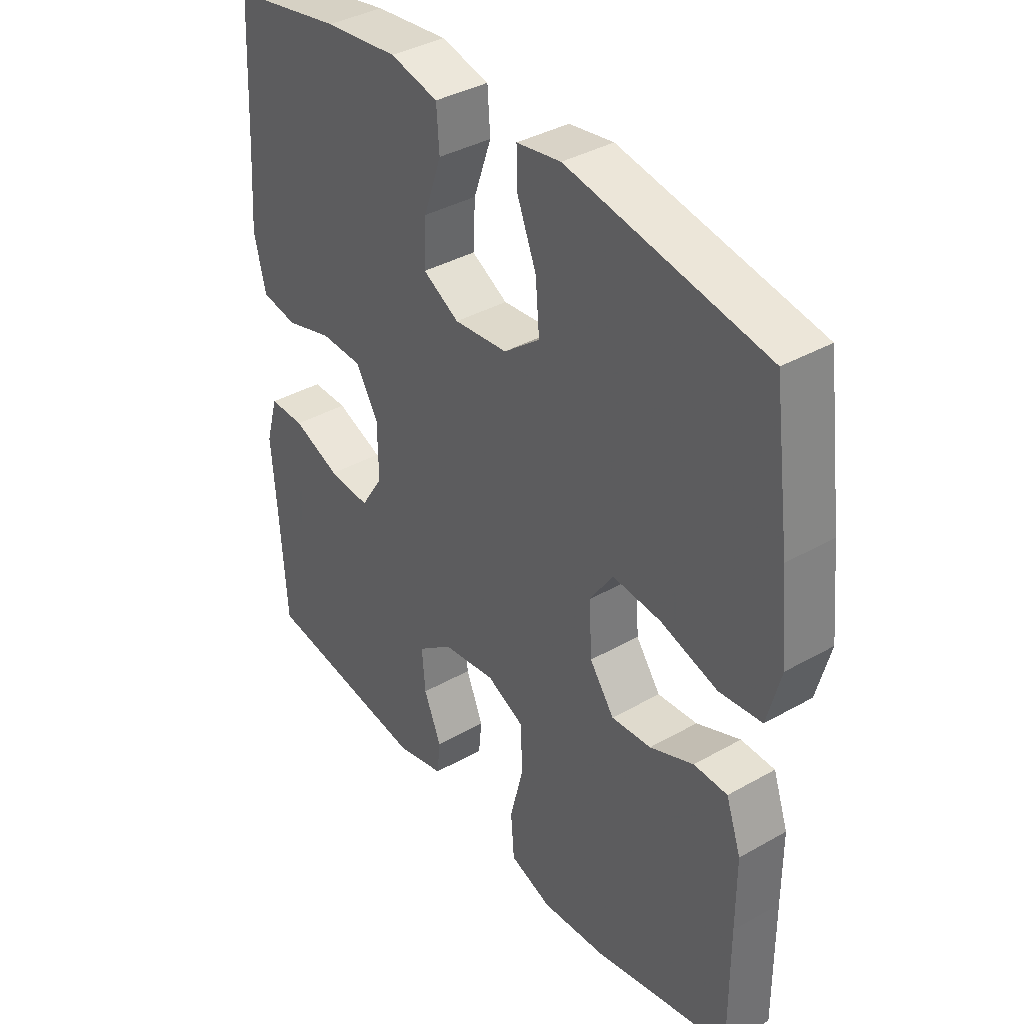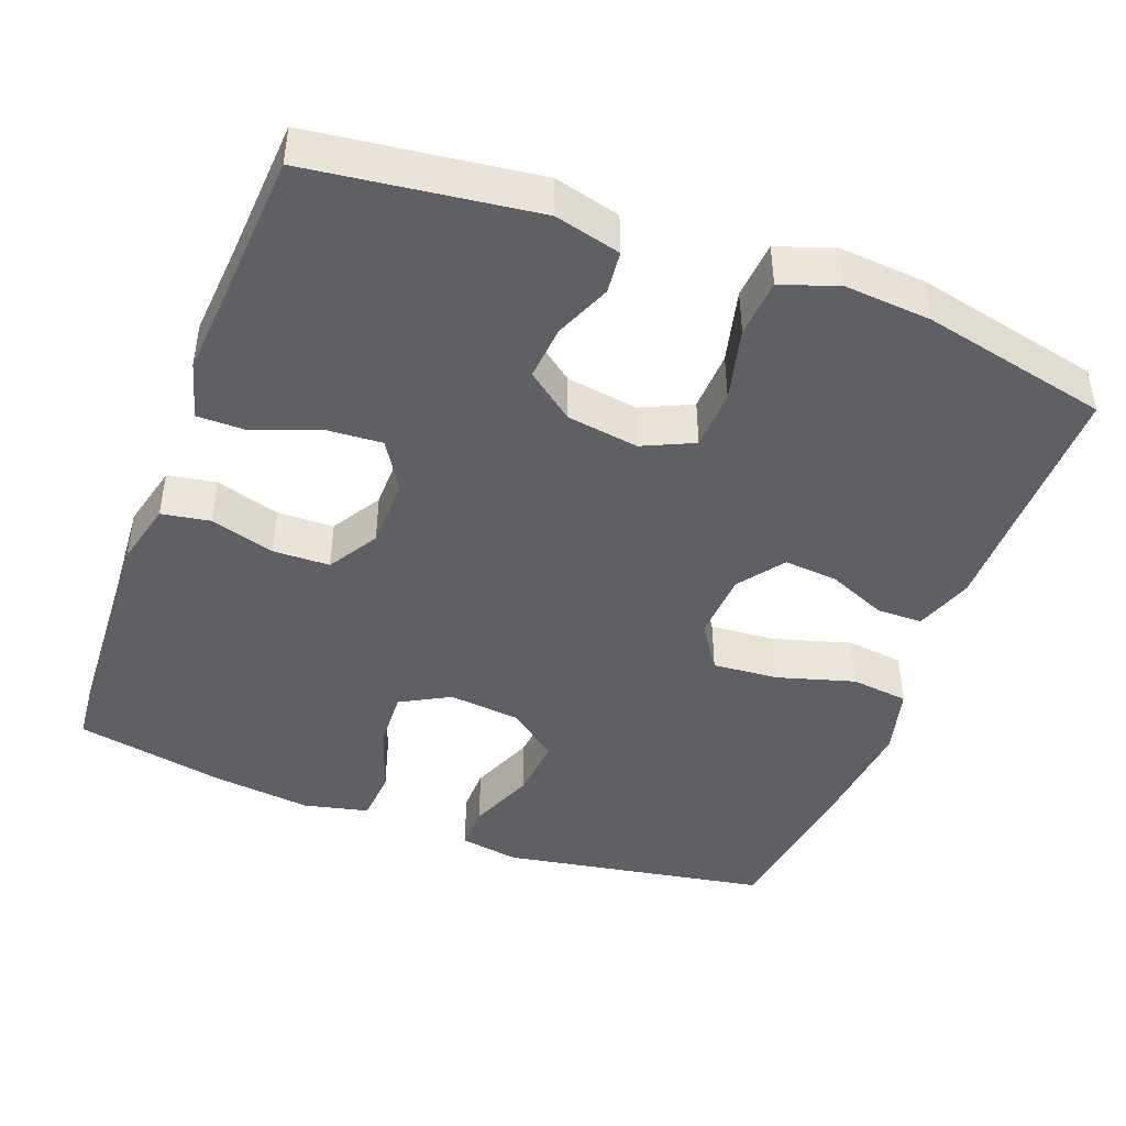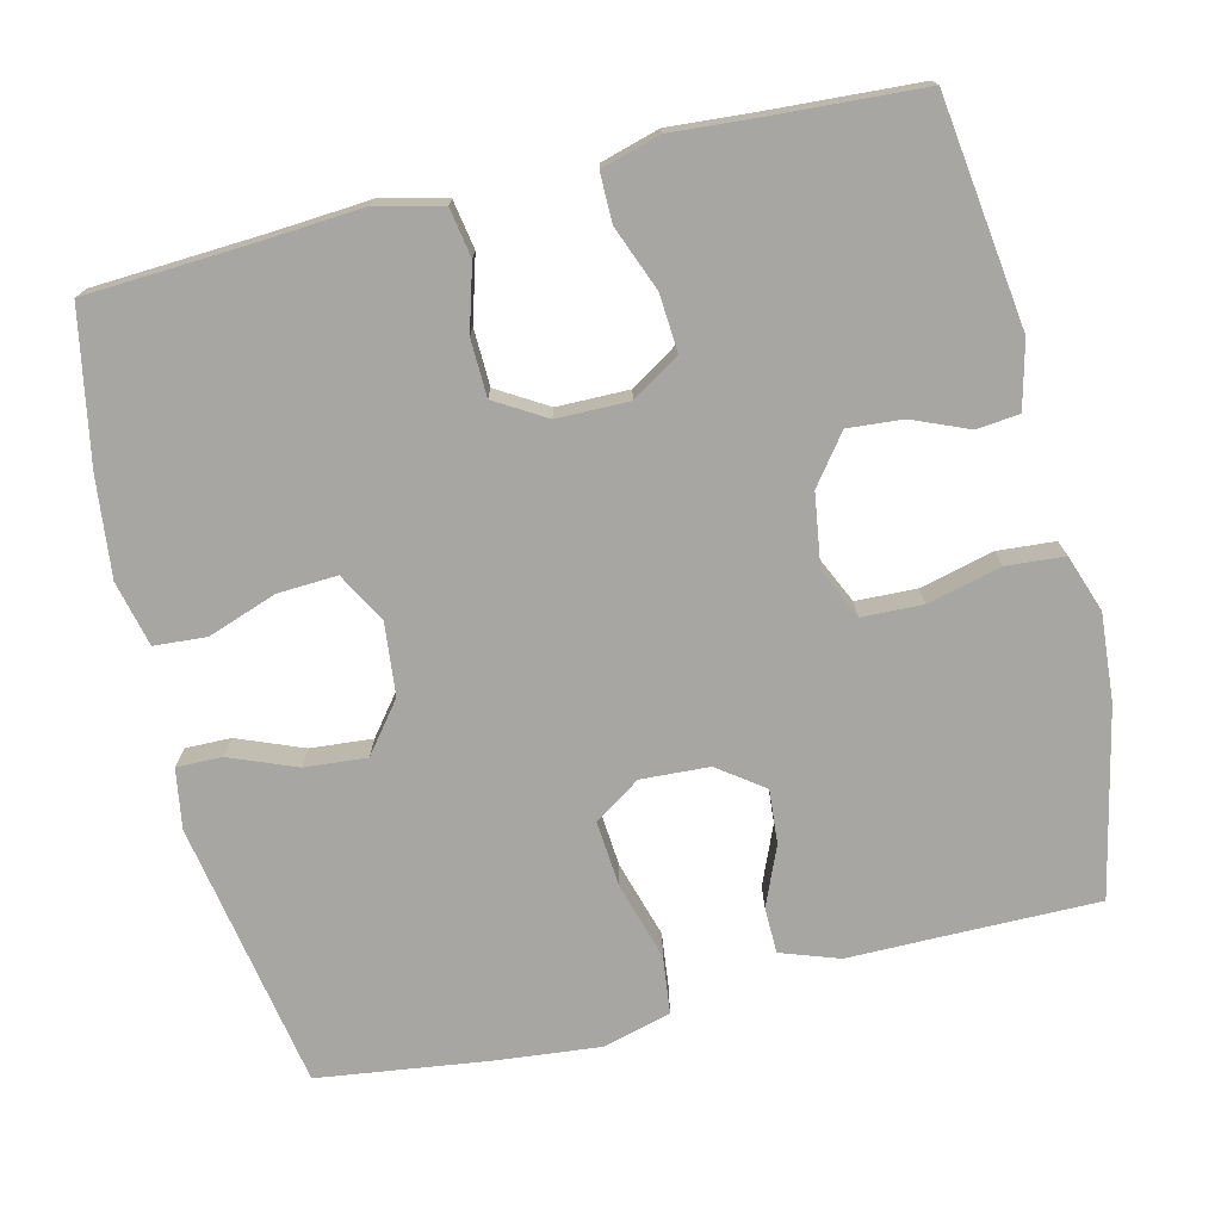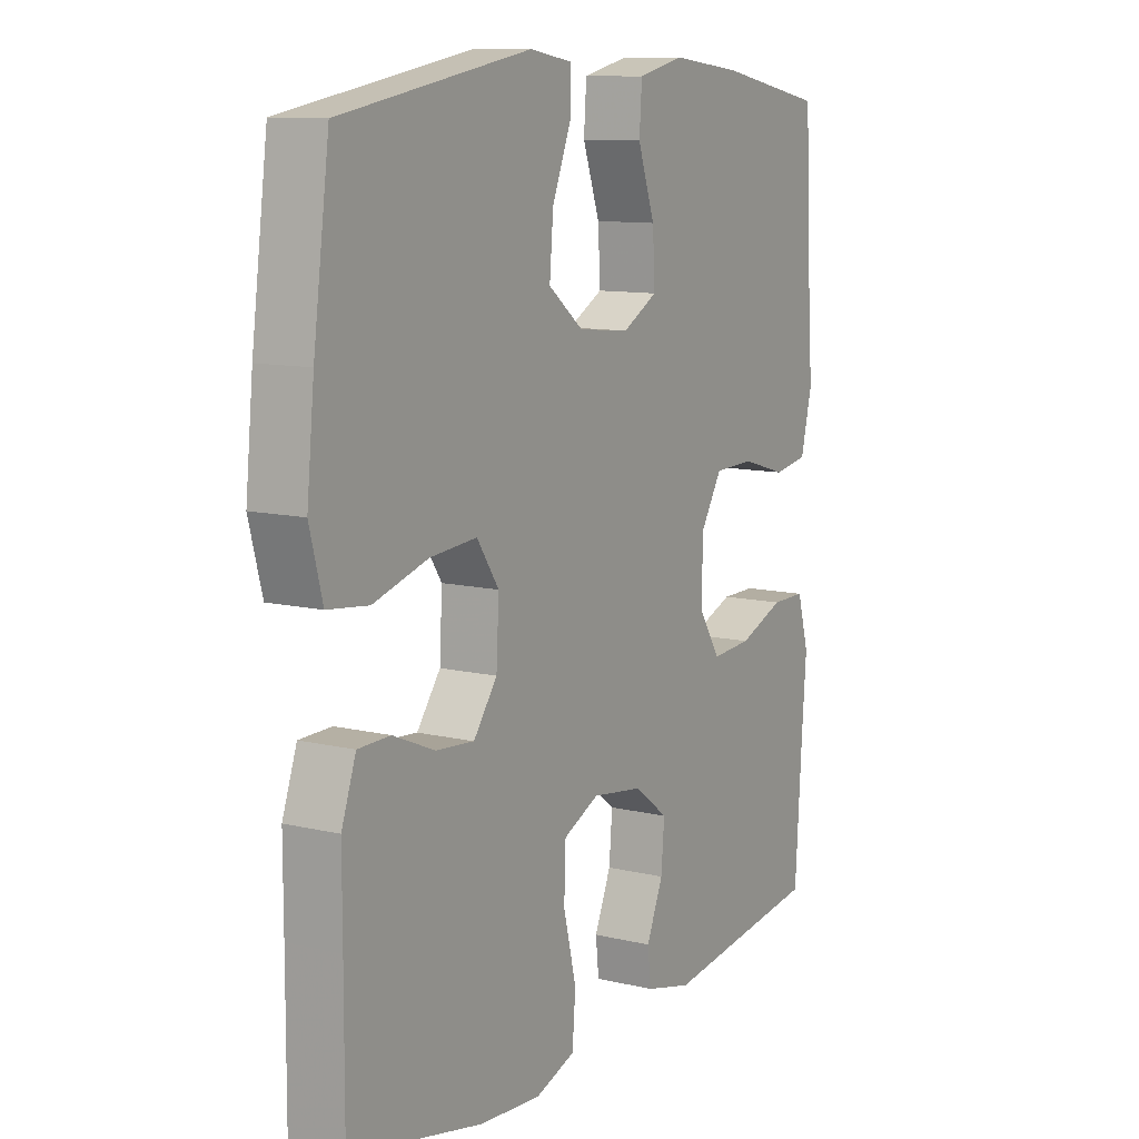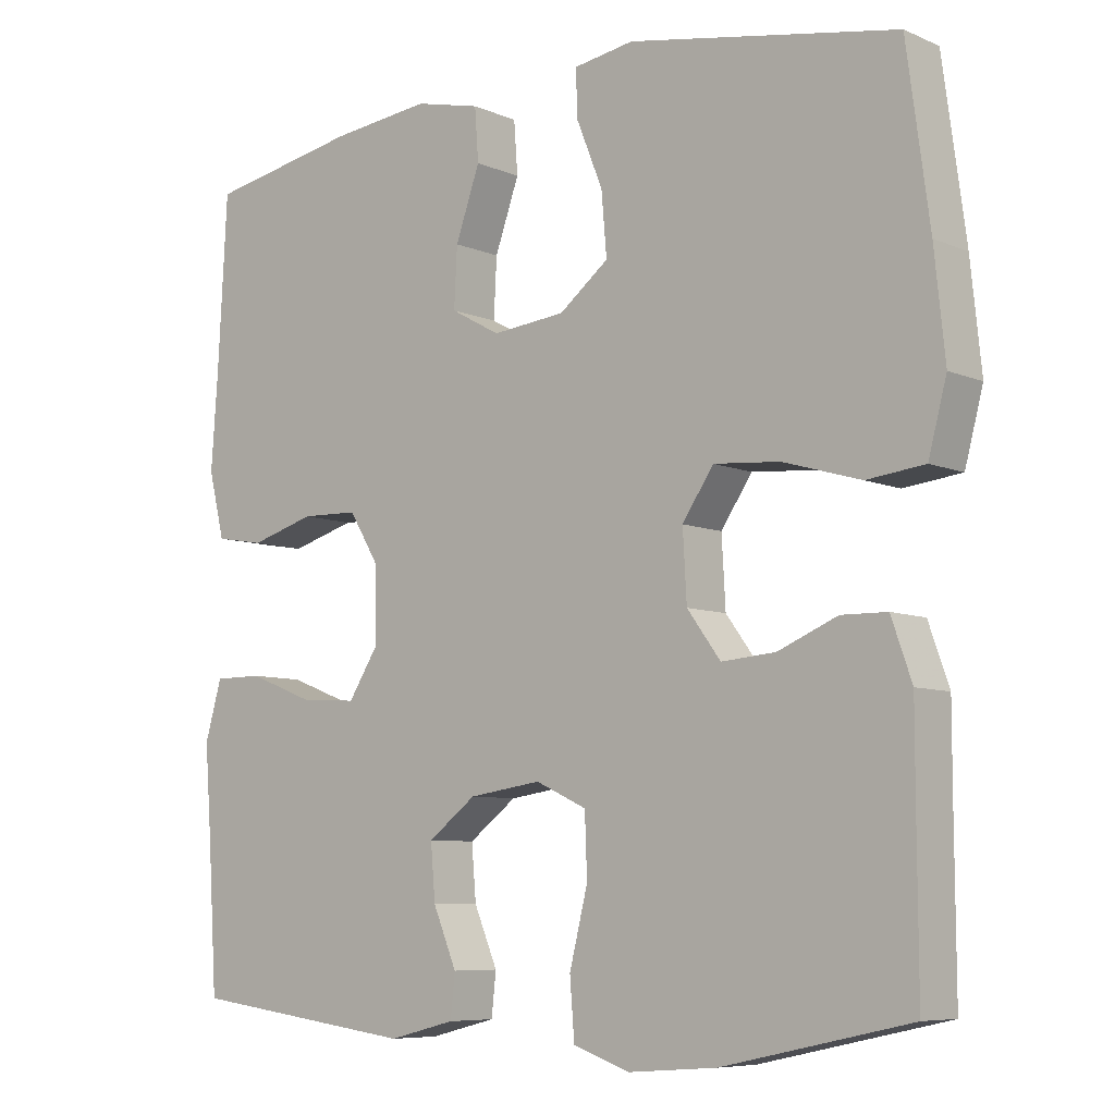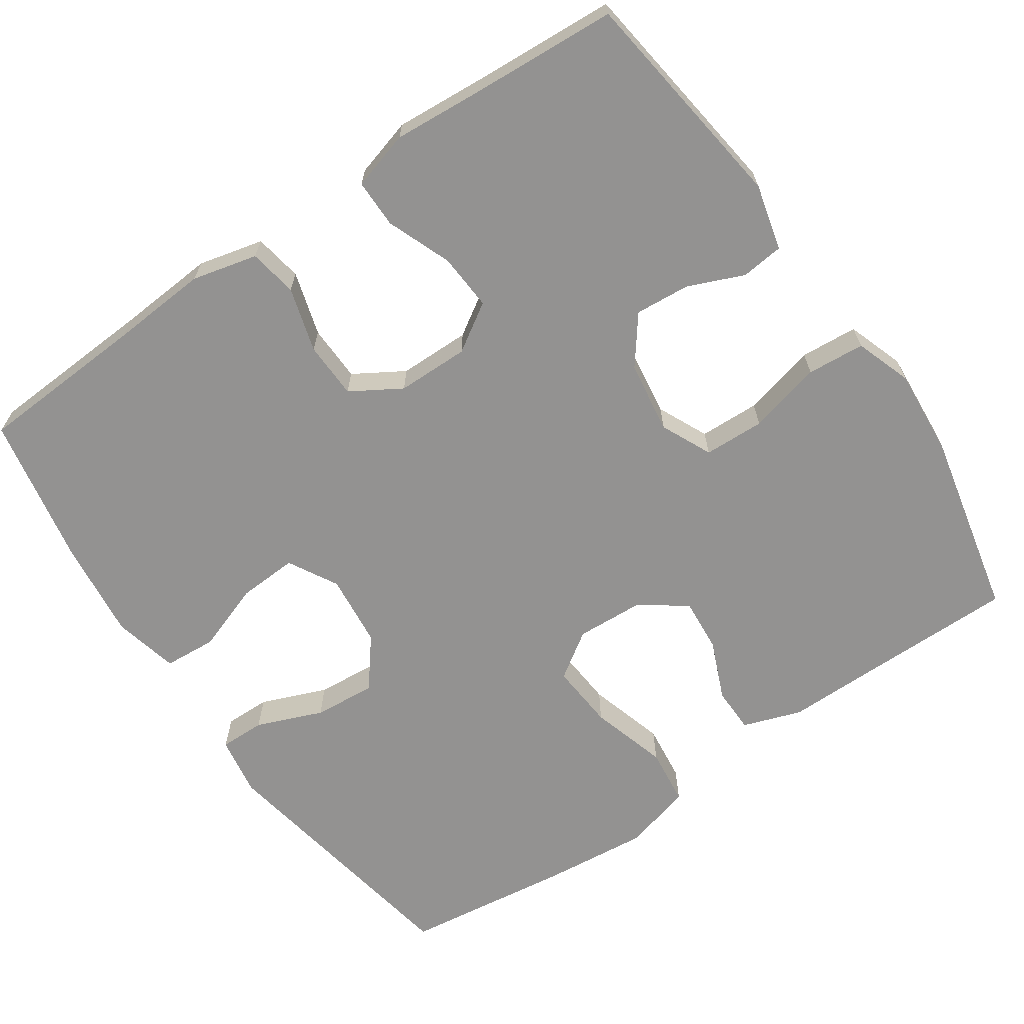
<metadata>
{"format":"obj","ext":"obj","renderer":"f3d","projection":"perspective","resolution":1024,"background":"white","views":[{"elev":37.8,"azim":-125.9,"up":"+Z"},{"elev":-44.6,"azim":159.3,"up":"+Y"},{"elev":-74.0,"azim":103.7,"up":"+Y"},{"elev":10.8,"azim":-59.4,"up":"+Z"},{"elev":-7.4,"azim":-140.3,"up":"+Z"},{"elev":-66.4,"azim":124.5,"up":"+Y"}]}
</metadata>
<code>
v -0.5 0.07 0.5
v -0.147 0.07 0.562
v -0.068 0.07 0.549
v -0.069 0.07 0.489
v -0.104 0.07 0.402
v -0.111 0.07 0.32
v -0.046 0.07 0.269
v 0.05 0.07 0.259
v 0.115 0.07 0.295
v 0.111 0.07 0.373
v 0.079 0.07 0.464
v 0.084 0.07 0.533
v 0.17 0.07 0.553
v 0.301 0.07 0.538
v 0.5 0.07 0.5
v 0.512 0.07 0.276
v 0.521 0.07 0.148
v 0.5 0.07 0.062
v 0.436 0.07 0.051
v 0.351 0.07 0.076
v 0.276 0.07 0.074
v 0.236 0.07 0.008
v 0.235 0.07 -0.087
v 0.275 0.07 -0.15
v 0.35 0.07 -0.145
v 0.435 0.07 -0.112
v 0.499 0.07 -0.112
v 0.521 0.07 -0.189
v 0.512 0.07 -0.309
v 0.5 0.07 -0.5
v 0.202 0.07 -0.539
v 0.115 0.07 -0.517
v 0.109 0.07 -0.461
v 0.14 0.07 -0.387
v 0.146 0.07 -0.315
v 0.083 0.07 -0.267
v -0.012 0.07 -0.253
v -0.079 0.07 -0.284
v -0.082 0.07 -0.364
v -0.058 0.07 -0.461
v -0.064 0.07 -0.537
v -0.139 0.07 -0.563
v -0.254 0.07 -0.554
v -0.5 0.07 -0.5
v -0.499 0.07 -0.294
v -0.499 0.07 -0.174
v -0.472 0.07 -0.097
v -0.412 0.07 -0.096
v -0.334 0.07 -0.129
v -0.263 0.07 -0.135
v -0.219 0.07 -0.075
v -0.214 0.07 0.015
v -0.255 0.07 0.076
v -0.342 0.07 0.069
v -0.444 0.07 0.039
v -0.52 0.07 0.048
v -0.544 0.07 0.139
v -0.53 0.07 0.276
v -0.5 0 0.5
v -0.147 0 0.562
v -0.068 0 0.549
v -0.069 0 0.489
v -0.104 0 0.402
v -0.111 0 0.32
v -0.046 0 0.269
v 0.05 0 0.259
v 0.115 0 0.295
v 0.111 0 0.373
v 0.079 0 0.464
v 0.084 0 0.533
v 0.17 0 0.553
v 0.301 0 0.538
v 0.5 0 0.5
v 0.512 0 0.276
v 0.521 0 0.148
v 0.5 0 0.062
v 0.436 0 0.051
v 0.351 0 0.076
v 0.276 0 0.074
v 0.236 0 0.008
v 0.235 0 -0.087
v 0.275 0 -0.15
v 0.35 0 -0.145
v 0.435 0 -0.112
v 0.499 0 -0.112
v 0.521 0 -0.189
v 0.512 0 -0.309
v 0.5 0 -0.5
v 0.202 0 -0.539
v 0.115 0 -0.517
v 0.109 0 -0.461
v 0.14 0 -0.387
v 0.146 0 -0.315
v 0.083 0 -0.267
v -0.012 0 -0.253
v -0.079 0 -0.284
v -0.082 0 -0.364
v -0.058 0 -0.461
v -0.064 0 -0.537
v -0.139 0 -0.563
v -0.254 0 -0.554
v -0.5 0 -0.5
v -0.499 0 -0.294
v -0.499 0 -0.174
v -0.472 0 -0.097
v -0.412 0 -0.096
v -0.334 0 -0.129
v -0.263 0 -0.135
v -0.219 0 -0.075
v -0.214 0 0.015
v -0.255 0 0.076
v -0.342 0 0.069
v -0.444 0 0.039
v -0.52 0 0.048
v -0.544 0 0.139
v -0.53 0 0.276
f 3 4 5
f 2 3 5
f 1 2 5
f 58 1 5
f 57 58 5
f 56 57 5
f 55 56 5
f 54 55 5
f 53 54 5 6
f 52 53 6 7
f 51 52 7 8
f 50 51 8 9
f 47 48 49
f 46 47 49
f 45 46 49
f 45 49 50
f 44 45 50
f 43 44 50
f 42 43 50
f 41 42 50
f 40 41 50
f 39 40 50
f 38 39 50
f 37 38 50 9
f 32 33 34
f 31 32 34
f 30 31 34
f 29 30 34
f 29 34 35
f 28 29 35
f 27 28 35
f 26 27 35
f 25 26 35
f 24 25 35 36
f 18 19 20
f 17 18 20
f 16 17 20
f 16 20 21
f 15 16 21
f 14 15 21
f 13 14 21
f 12 13 21
f 11 12 21
f 10 11 21
f 9 10 21 22
f 23 24 36 37
f 9 22 23 37
f 63 62 61
f 63 61 60
f 63 60 59
f 63 59 116
f 63 116 115
f 63 115 114
f 63 114 113
f 63 113 112
f 64 63 112 111
f 65 64 111 110
f 66 65 110 109
f 67 66 109 108
f 107 106 105
f 107 105 104
f 107 104 103
f 108 107 103
f 108 103 102
f 108 102 101
f 108 101 100
f 108 100 99
f 108 99 98
f 108 98 97
f 108 97 96
f 67 108 96 95
f 92 91 90
f 92 90 89
f 92 89 88
f 92 88 87
f 93 92 87
f 93 87 86
f 93 86 85
f 93 85 84
f 93 84 83
f 94 93 83 82
f 78 77 76
f 78 76 75
f 78 75 74
f 79 78 74
f 79 74 73
f 79 73 72
f 79 72 71
f 79 71 70
f 79 70 69
f 79 69 68
f 80 79 68 67
f 95 94 82 81
f 95 81 80 67
f 1 59 60 2
f 2 60 61 3
f 3 61 62 4
f 4 62 63 5
f 5 63 64 6
f 6 64 65 7
f 7 65 66 8
f 8 66 67 9
f 9 67 68 10
f 10 68 69 11
f 11 69 70 12
f 12 70 71 13
f 13 71 72 14
f 14 72 73 15
f 15 73 74 16
f 16 74 75 17
f 17 75 76 18
f 18 76 77 19
f 19 77 78 20
f 20 78 79 21
f 21 79 80 22
f 22 80 81 23
f 23 81 82 24
f 24 82 83 25
f 25 83 84 26
f 26 84 85 27
f 27 85 86 28
f 28 86 87 29
f 29 87 88 30
f 30 88 89 31
f 31 89 90 32
f 32 90 91 33
f 33 91 92 34
f 34 92 93 35
f 35 93 94 36
f 36 94 95 37
f 37 95 96 38
f 38 96 97 39
f 39 97 98 40
f 40 98 99 41
f 41 99 100 42
f 42 100 101 43
f 43 101 102 44
f 44 102 103 45
f 45 103 104 46
f 46 104 105 47
f 47 105 106 48
f 48 106 107 49
f 49 107 108 50
f 50 108 109 51
f 51 109 110 52
f 52 110 111 53
f 53 111 112 54
f 54 112 113 55
f 55 113 114 56
f 56 114 115 57
f 57 115 116 58
f 58 116 59 1

</code>
